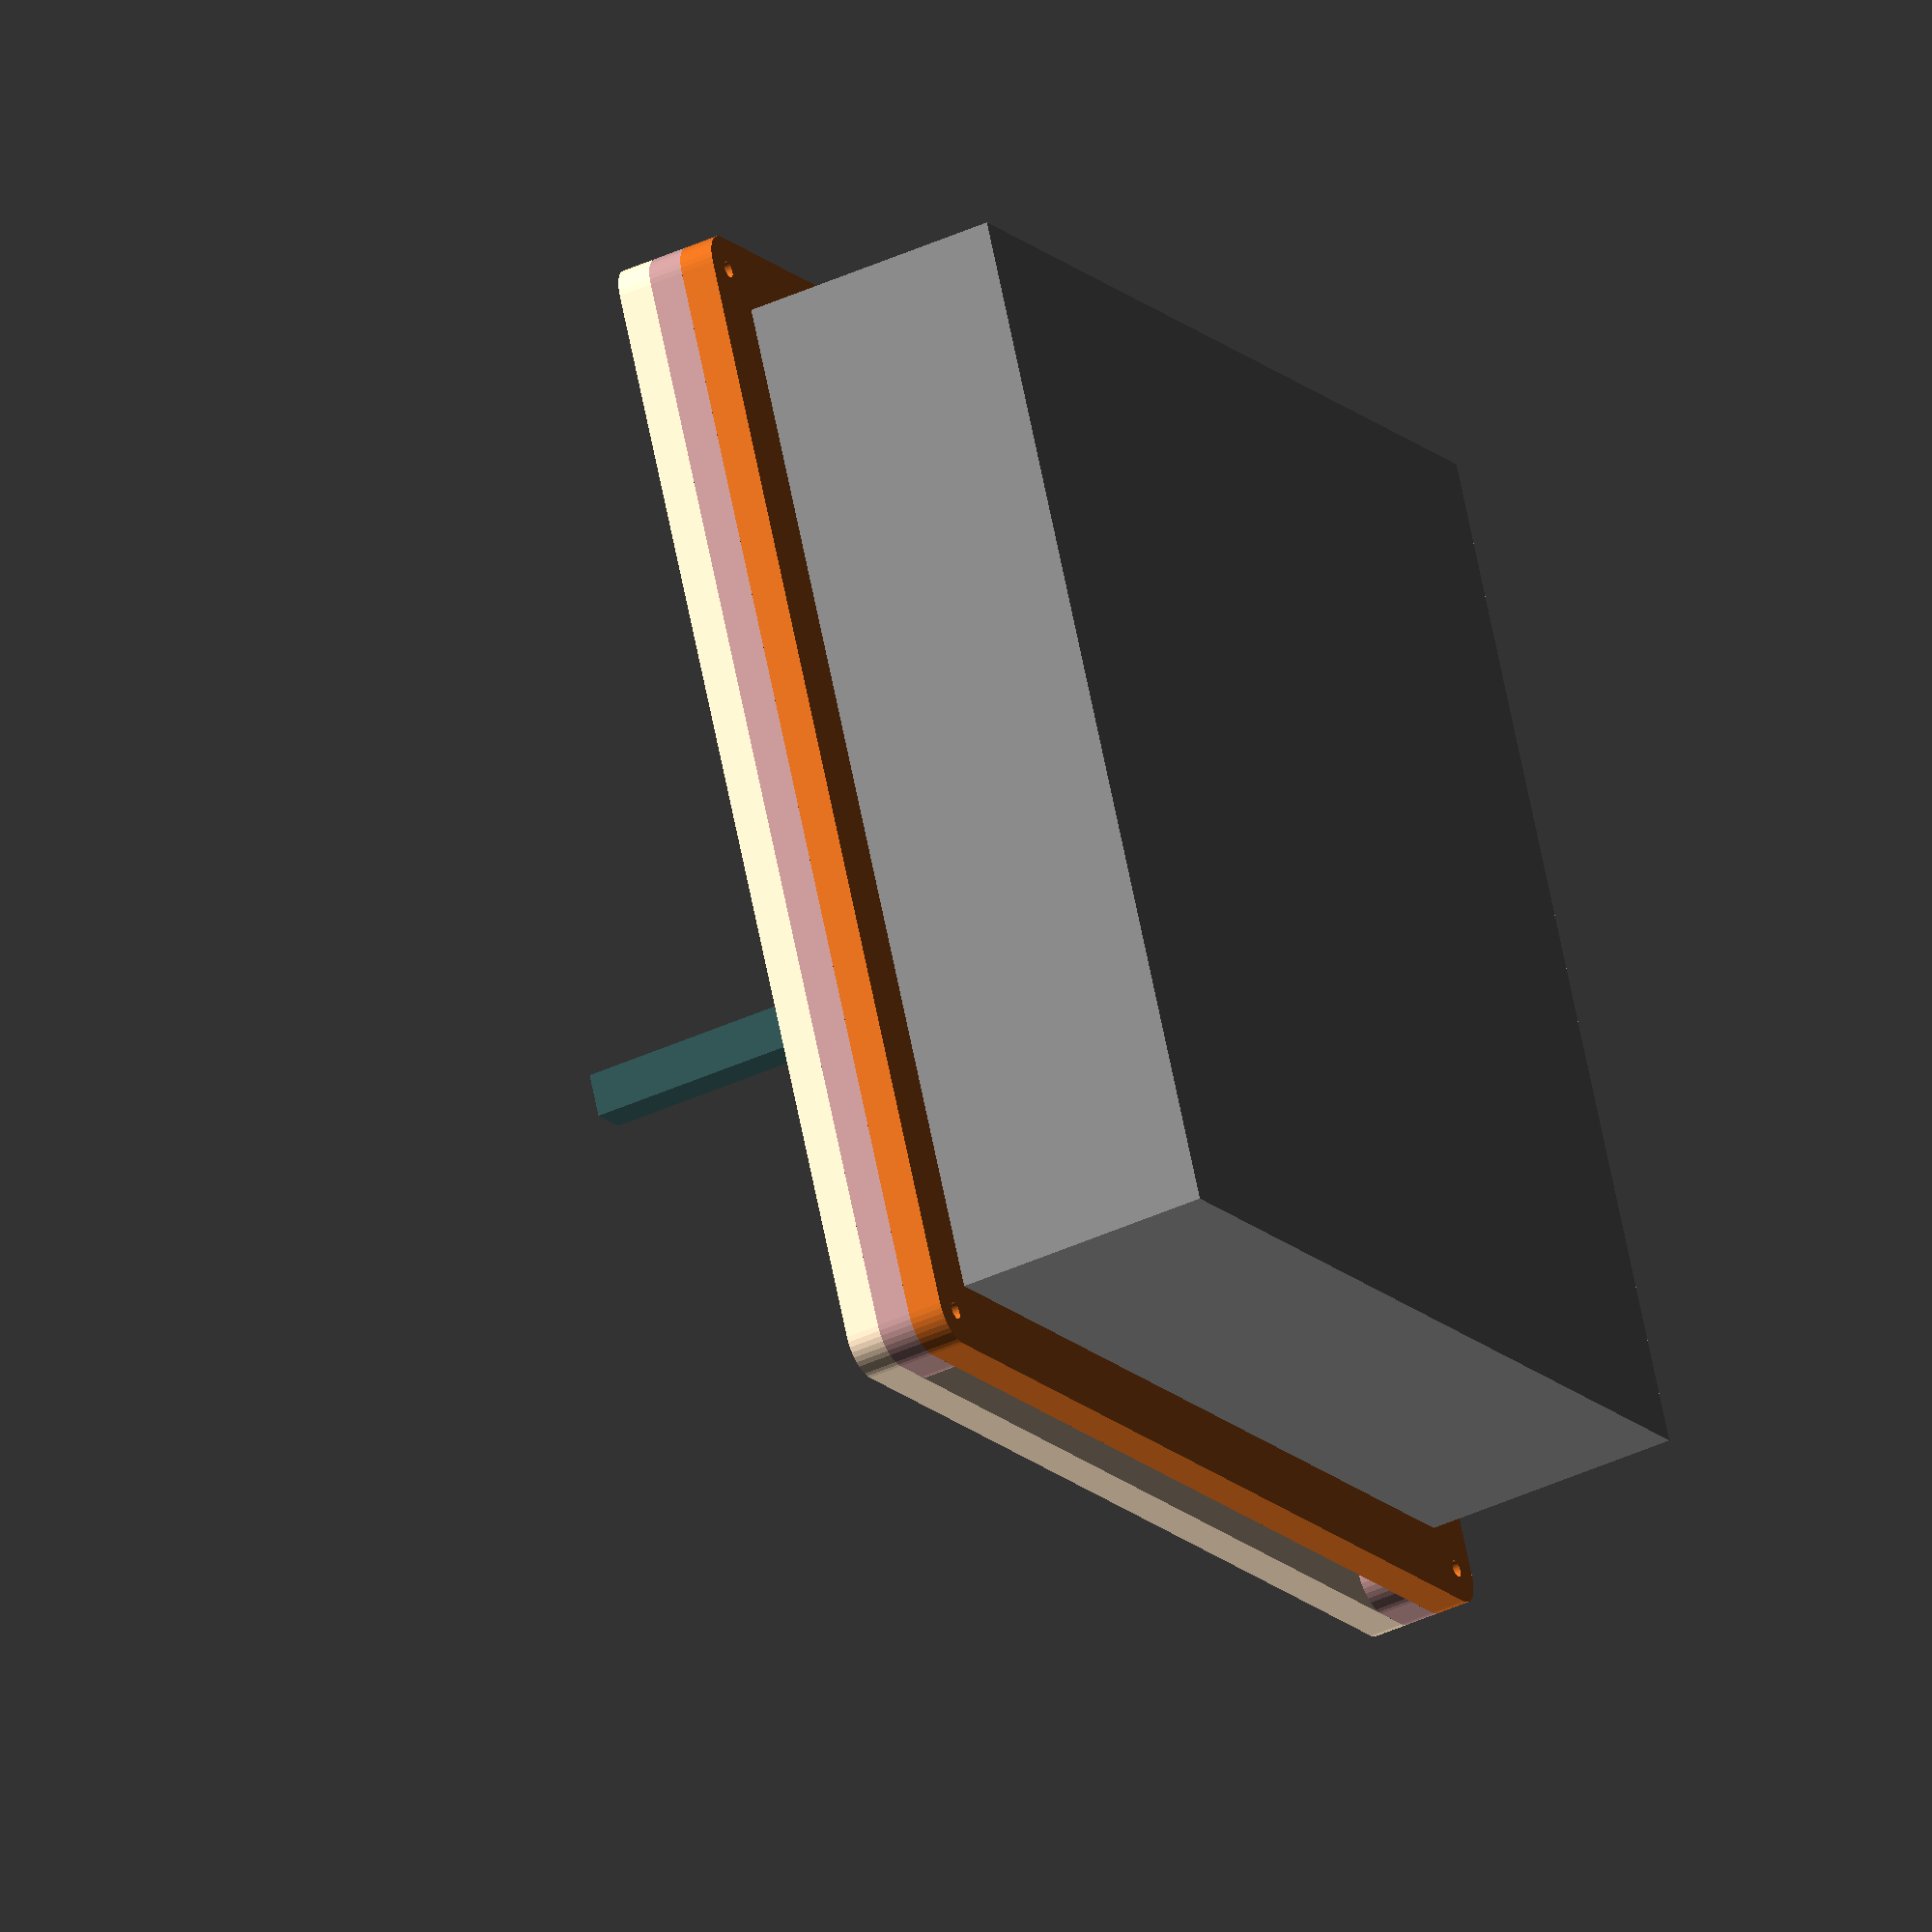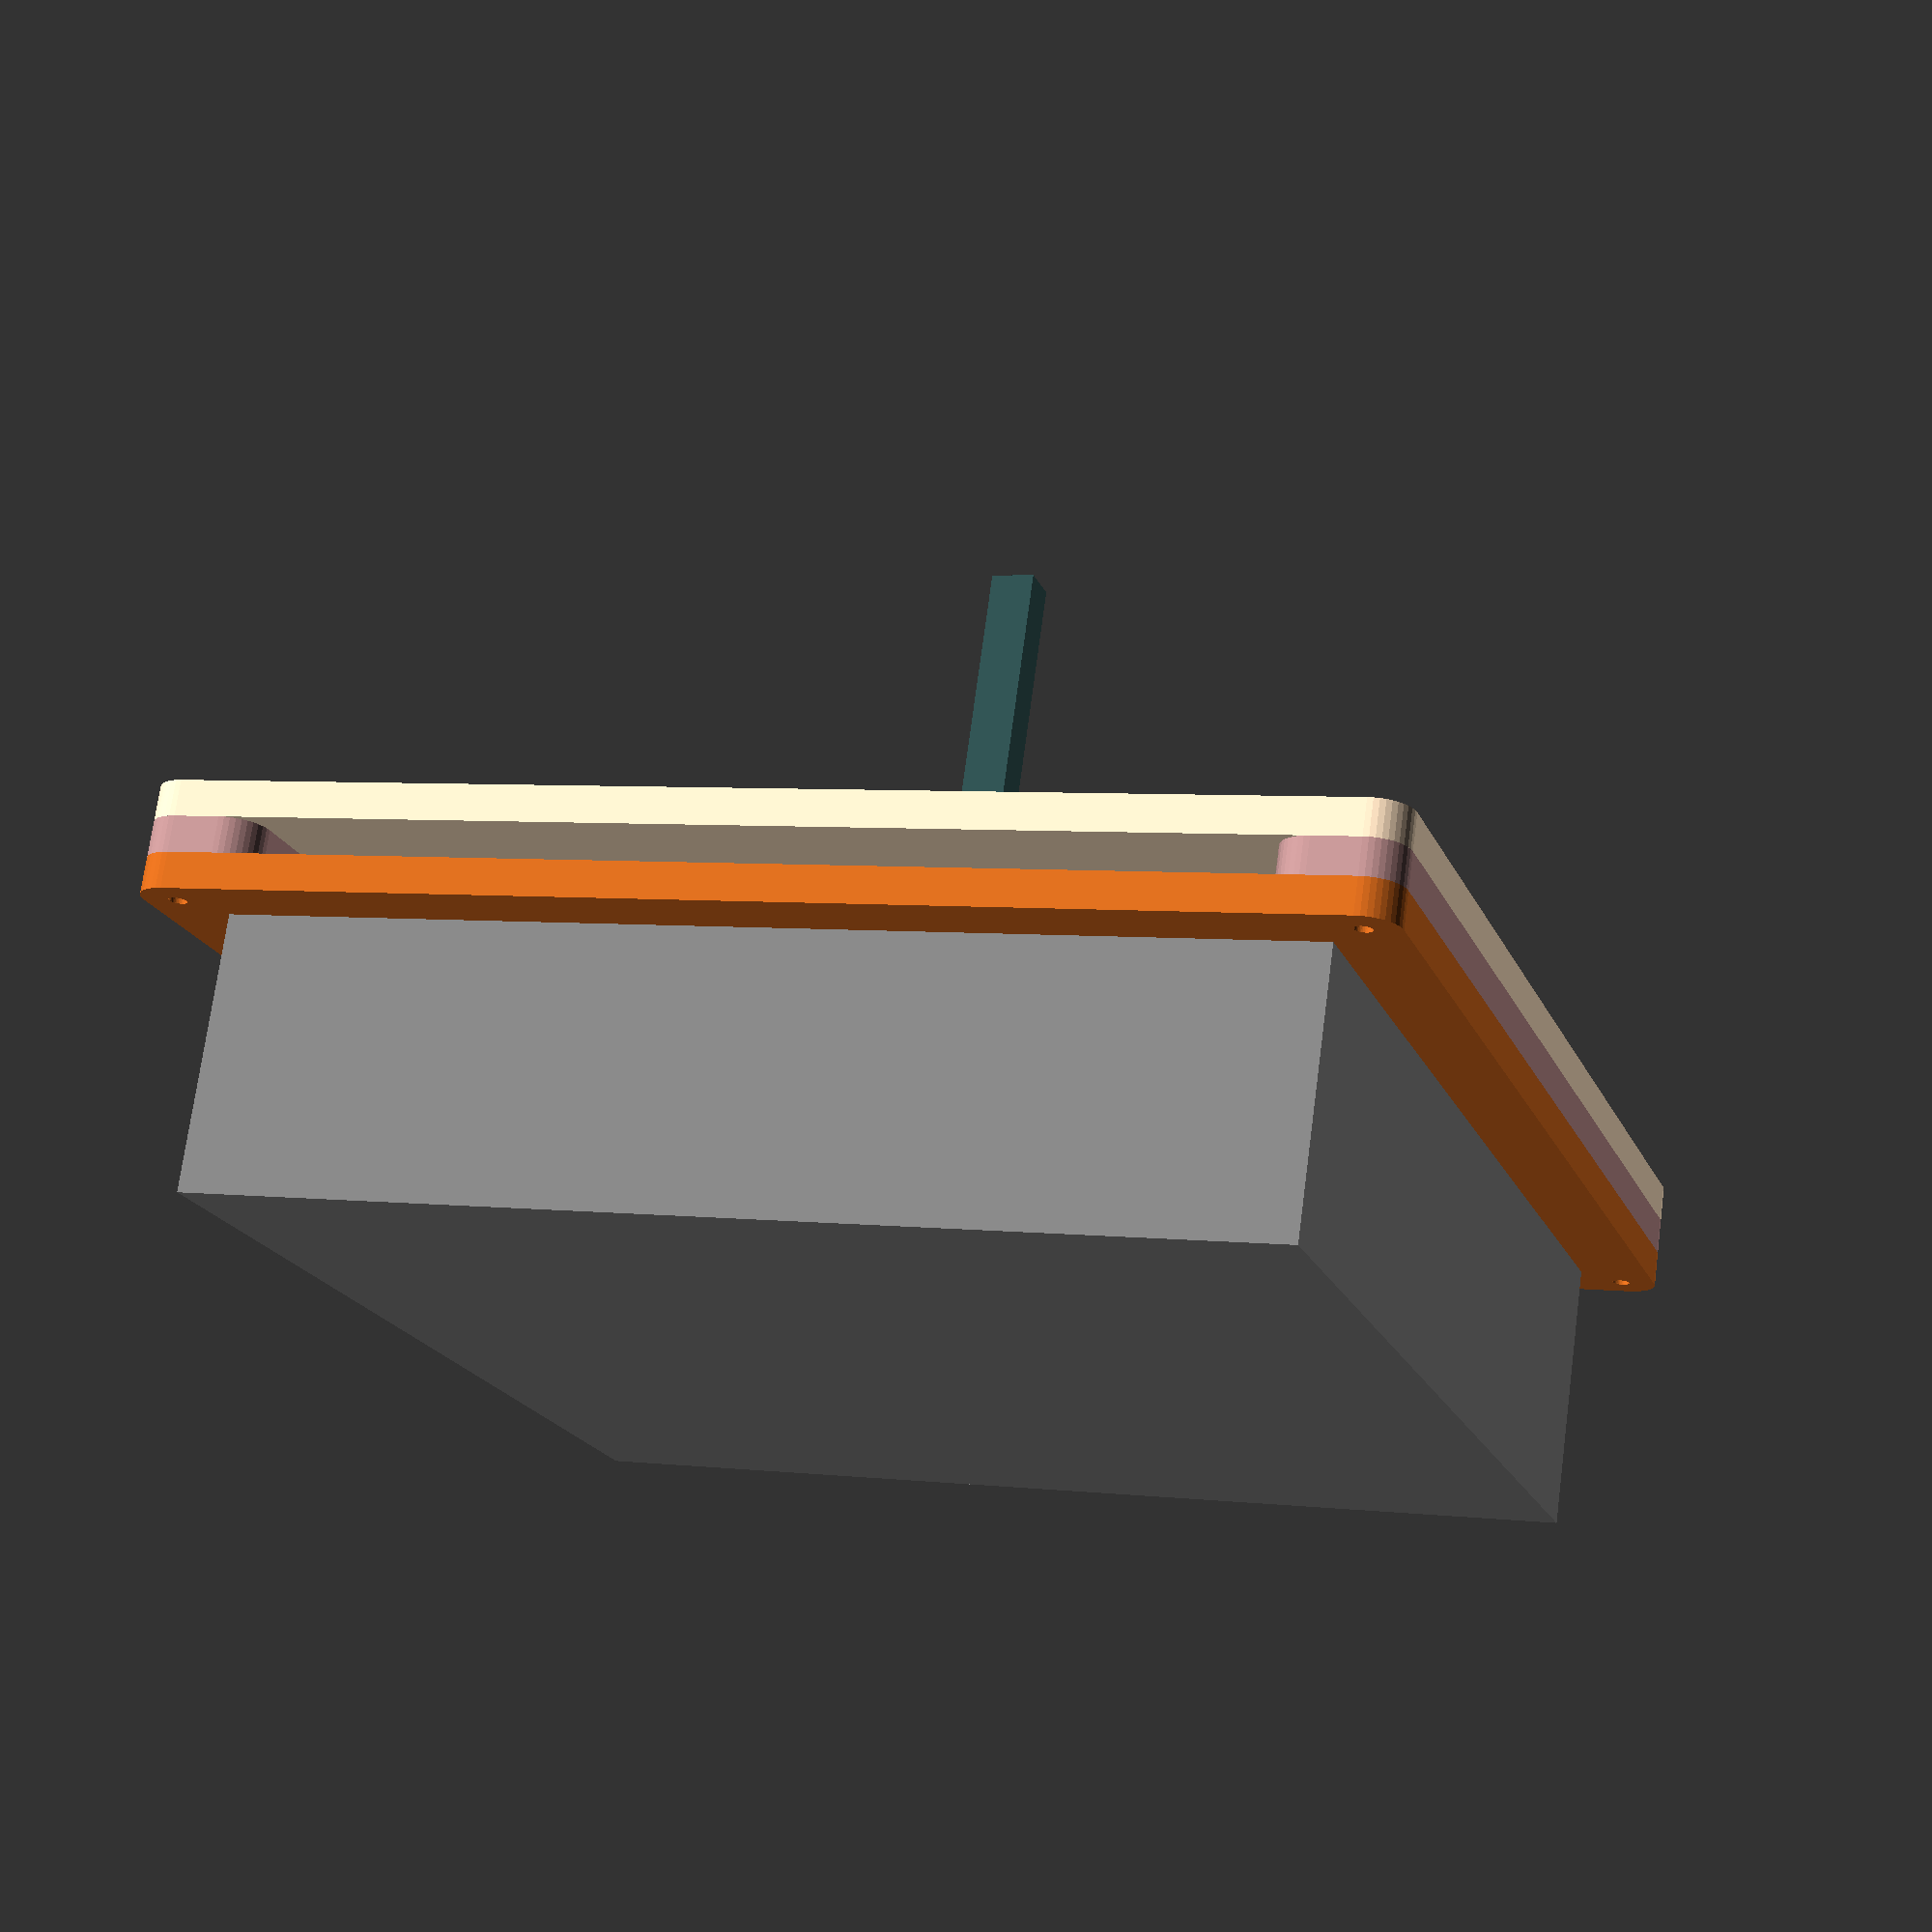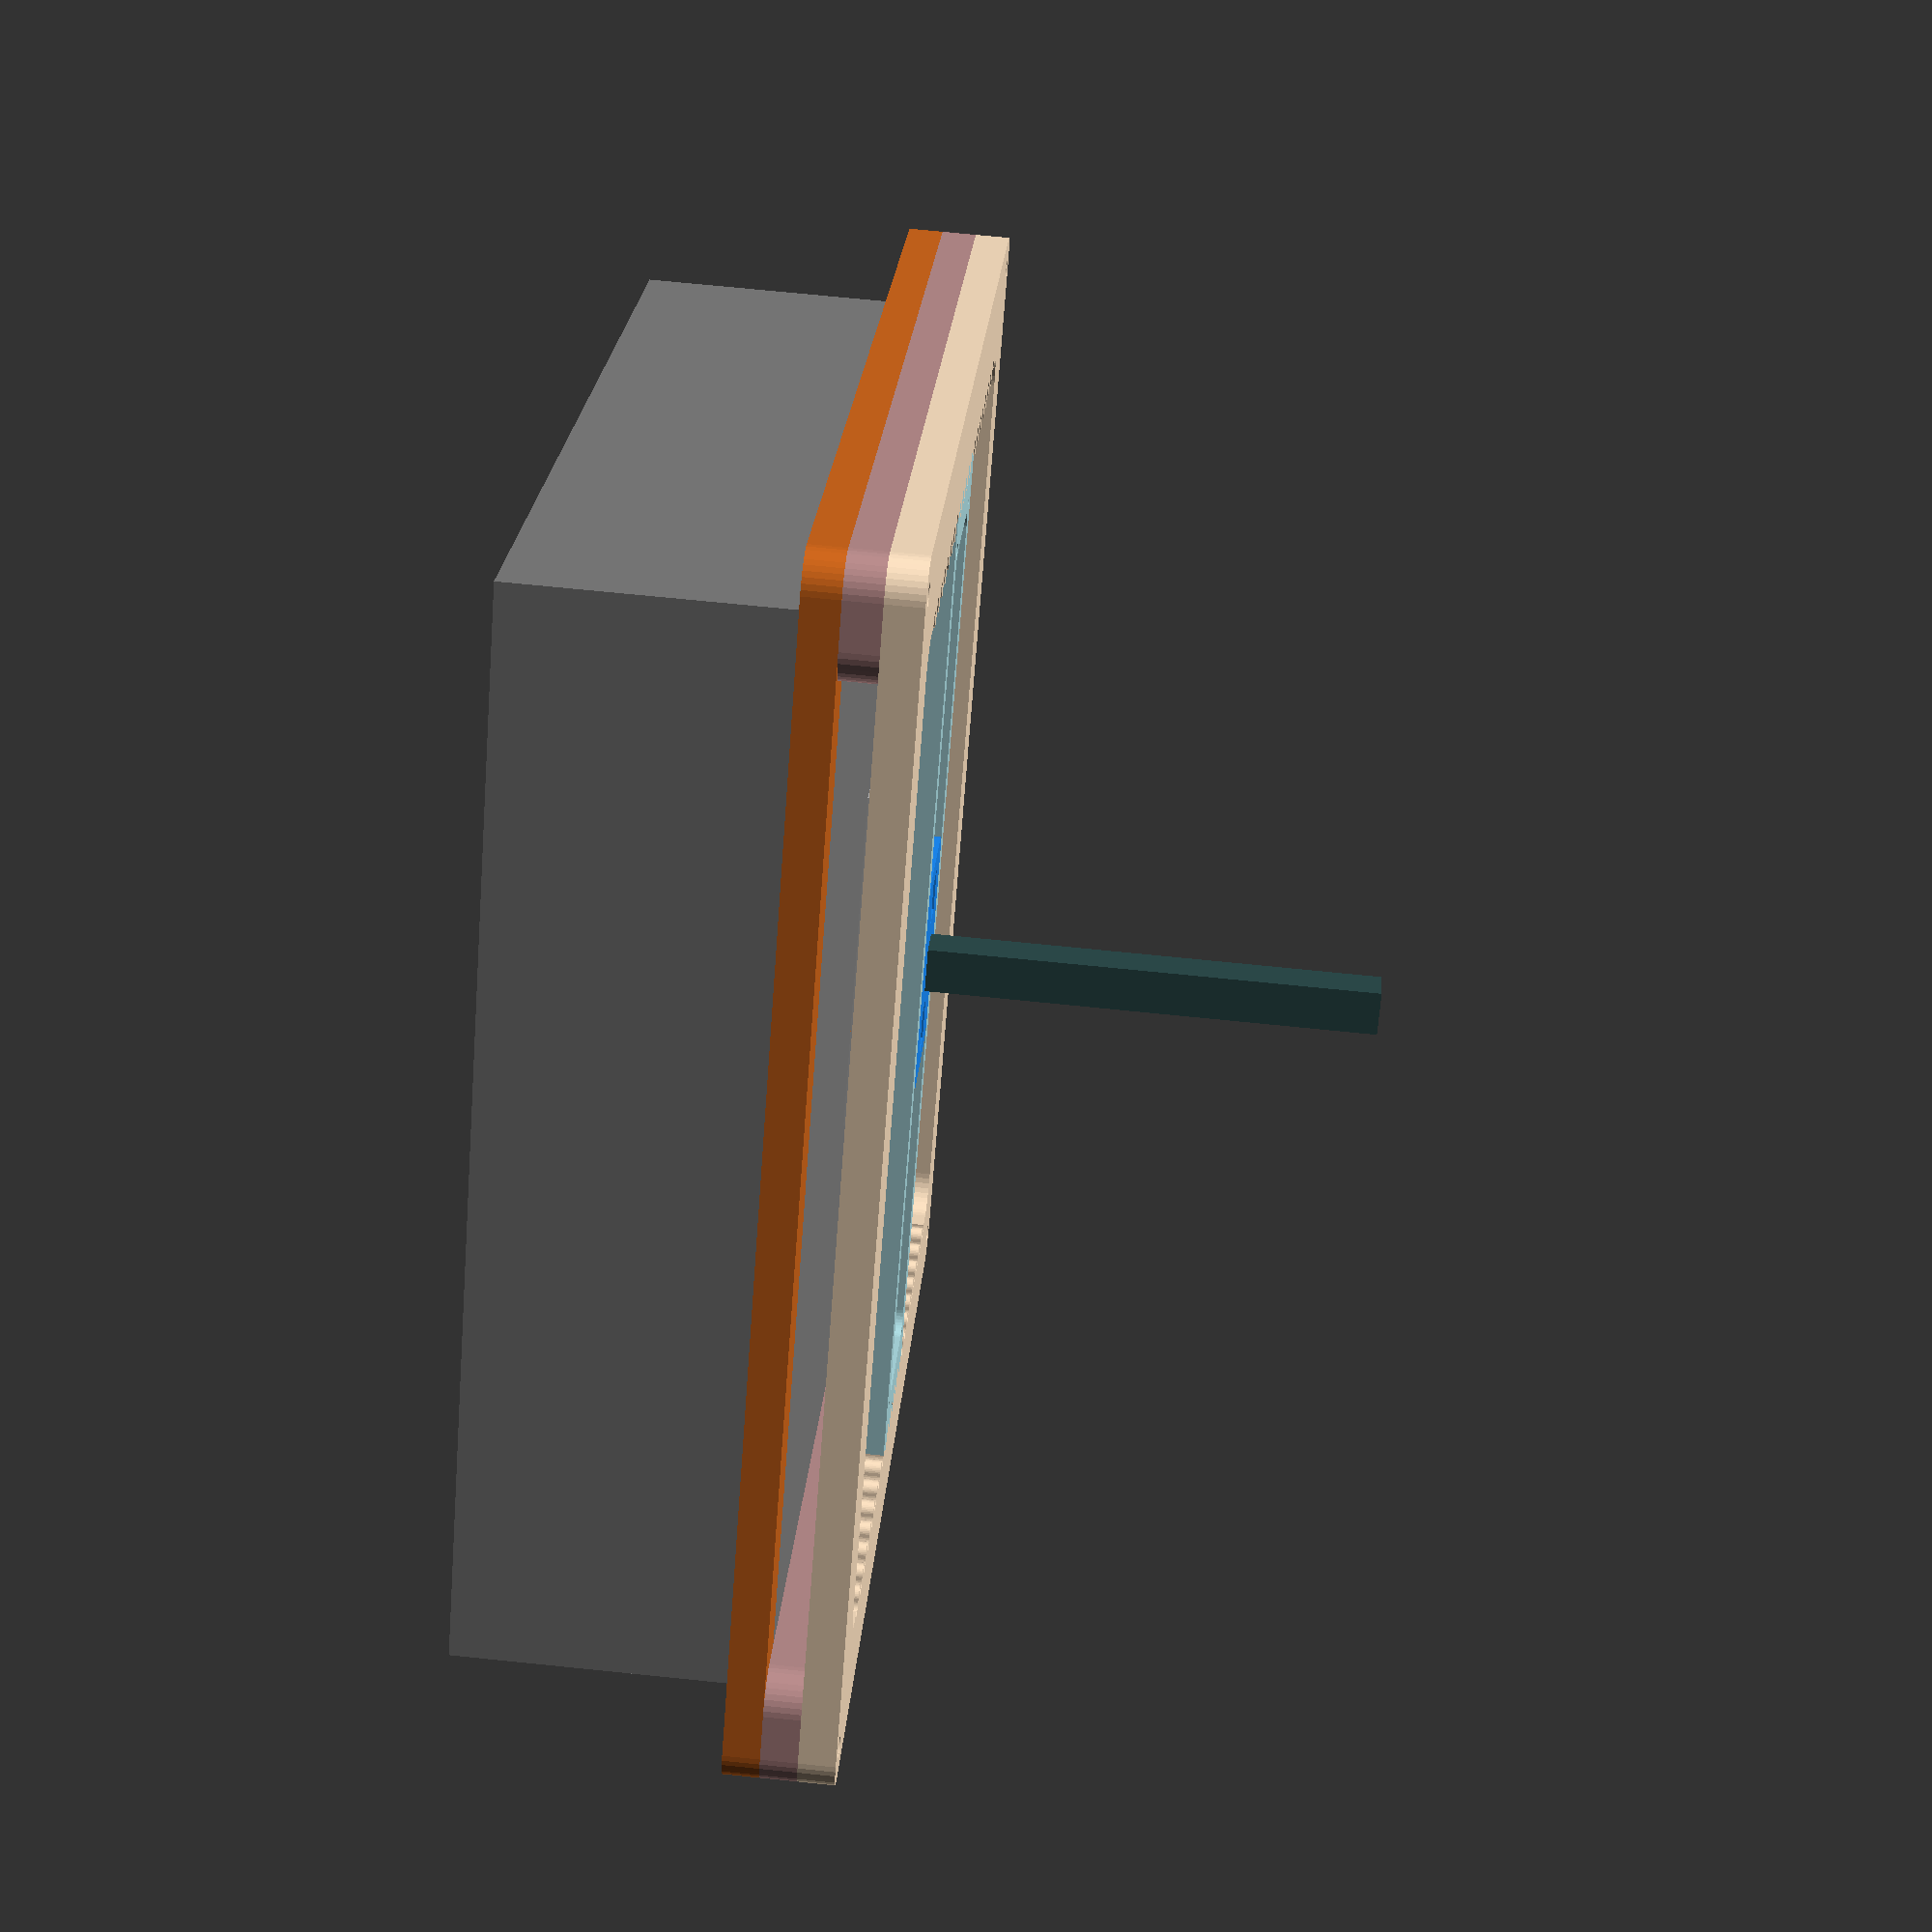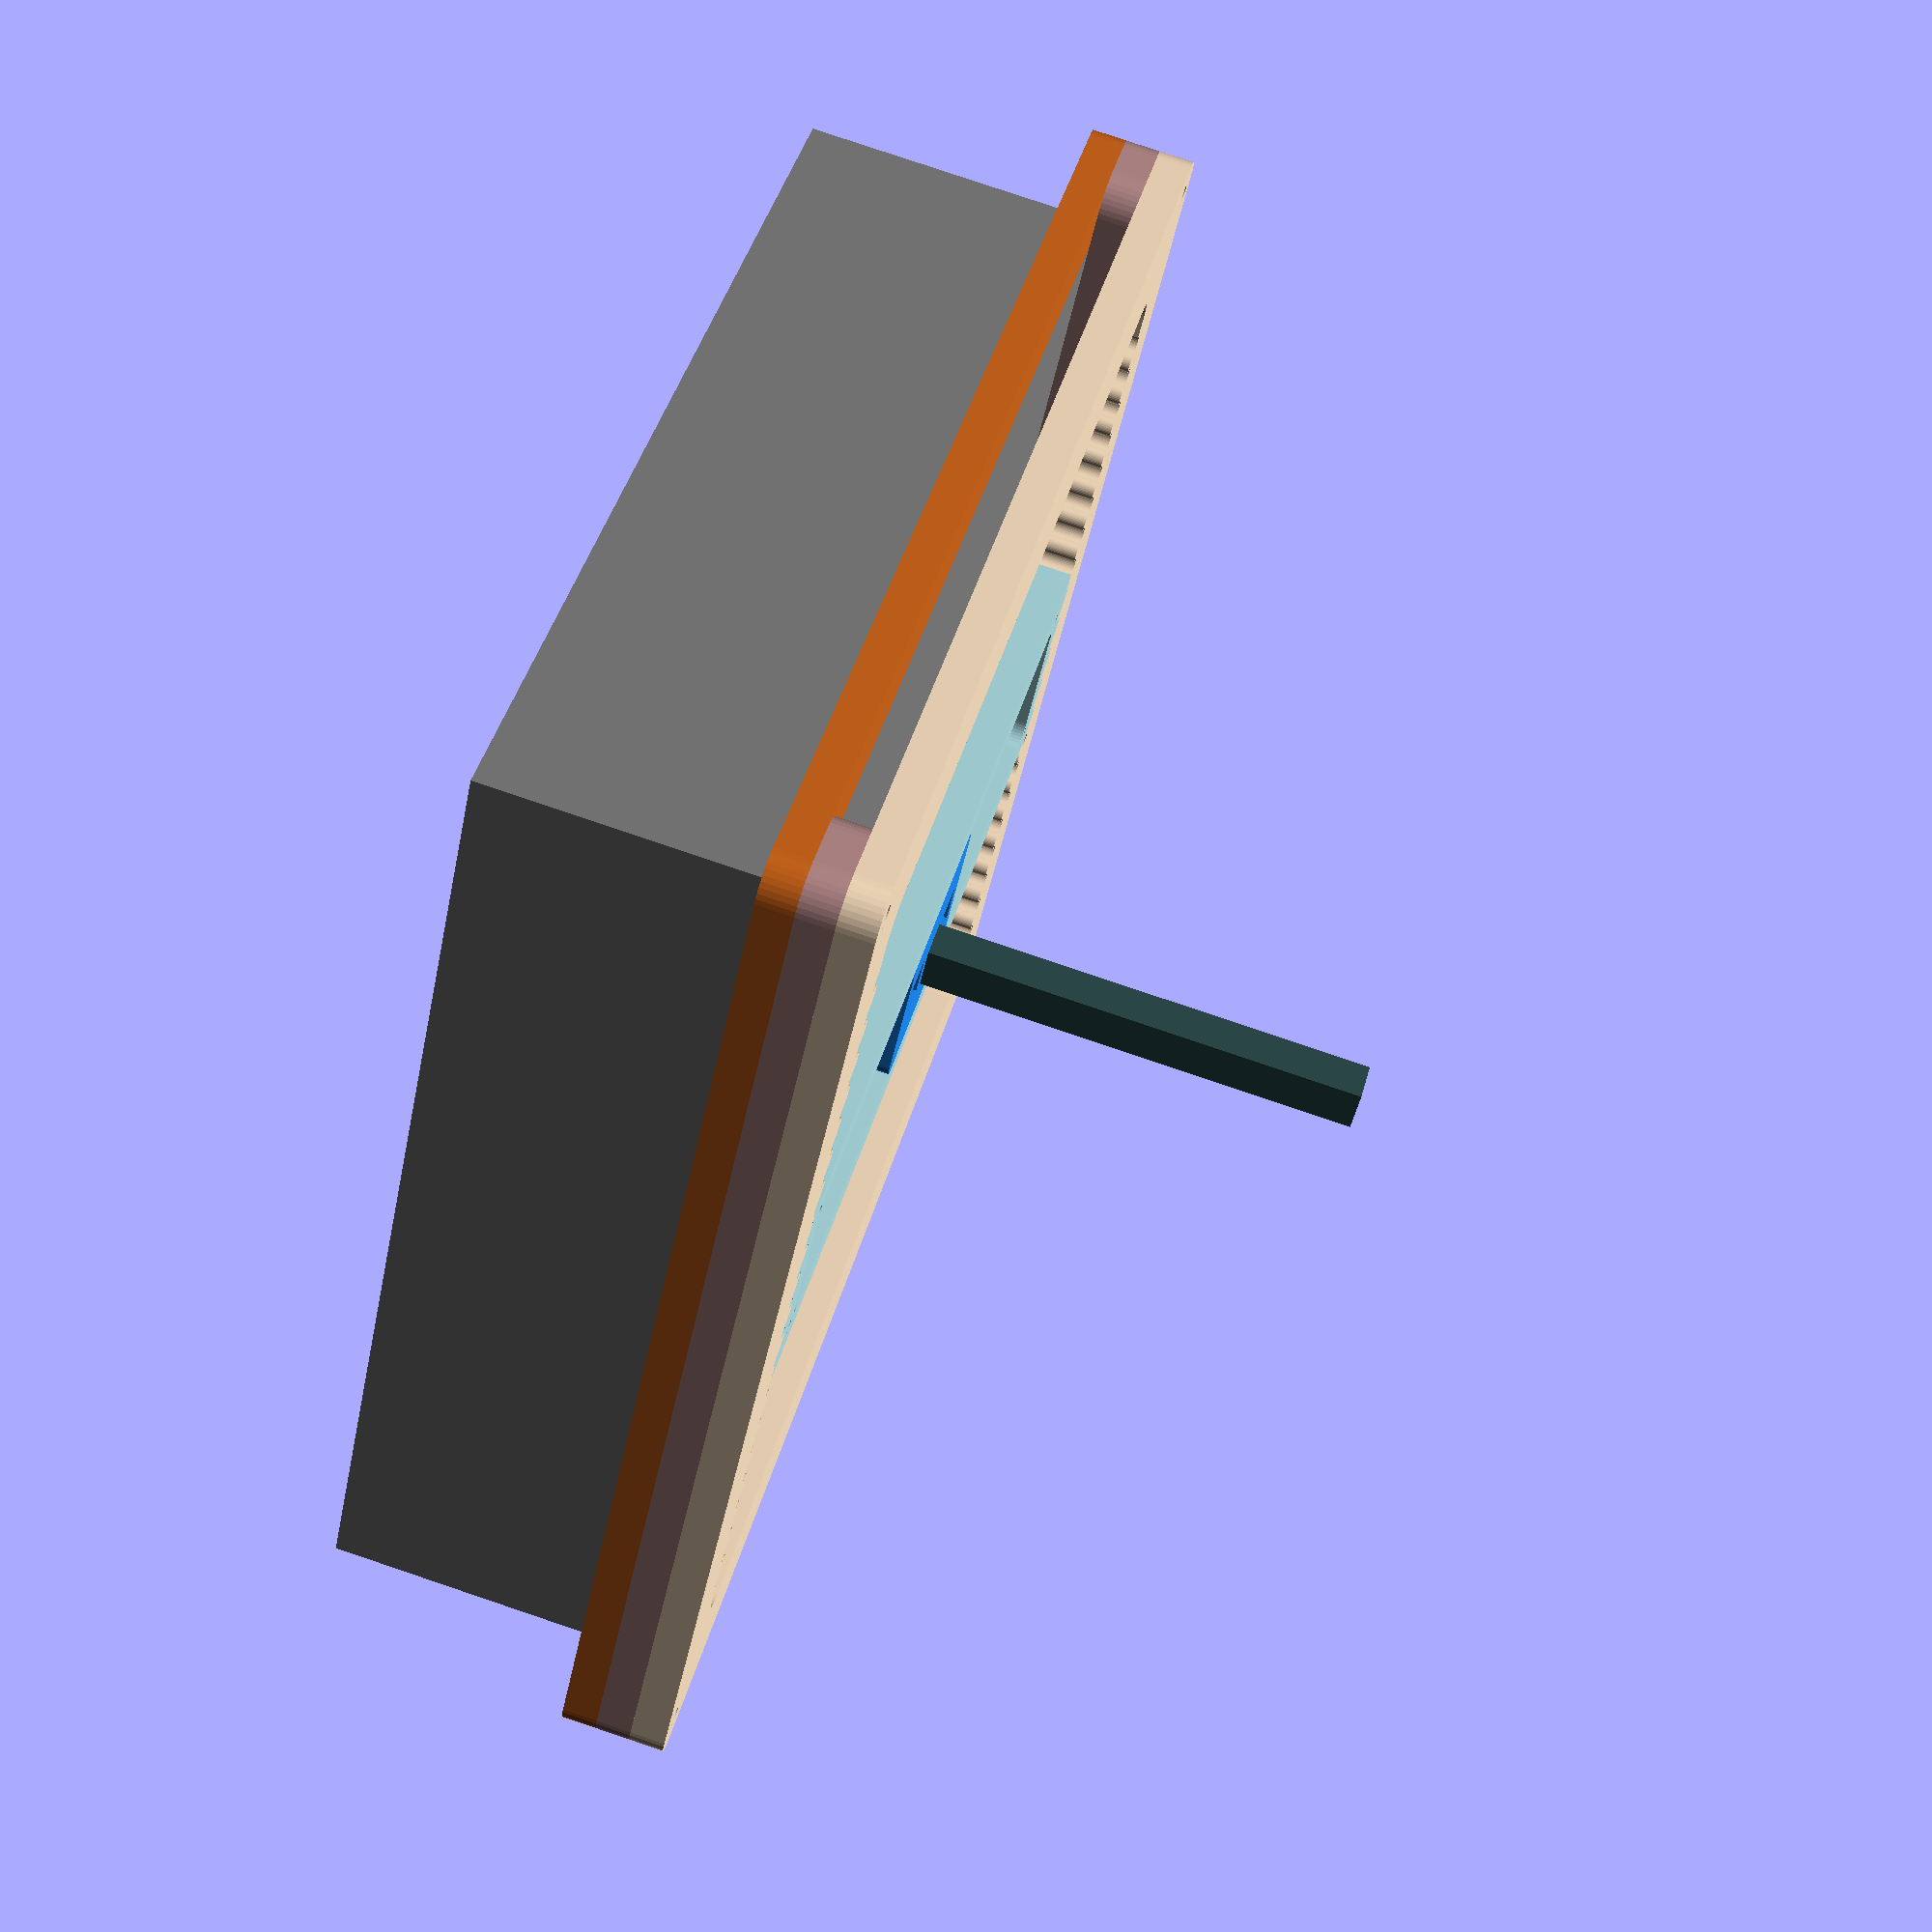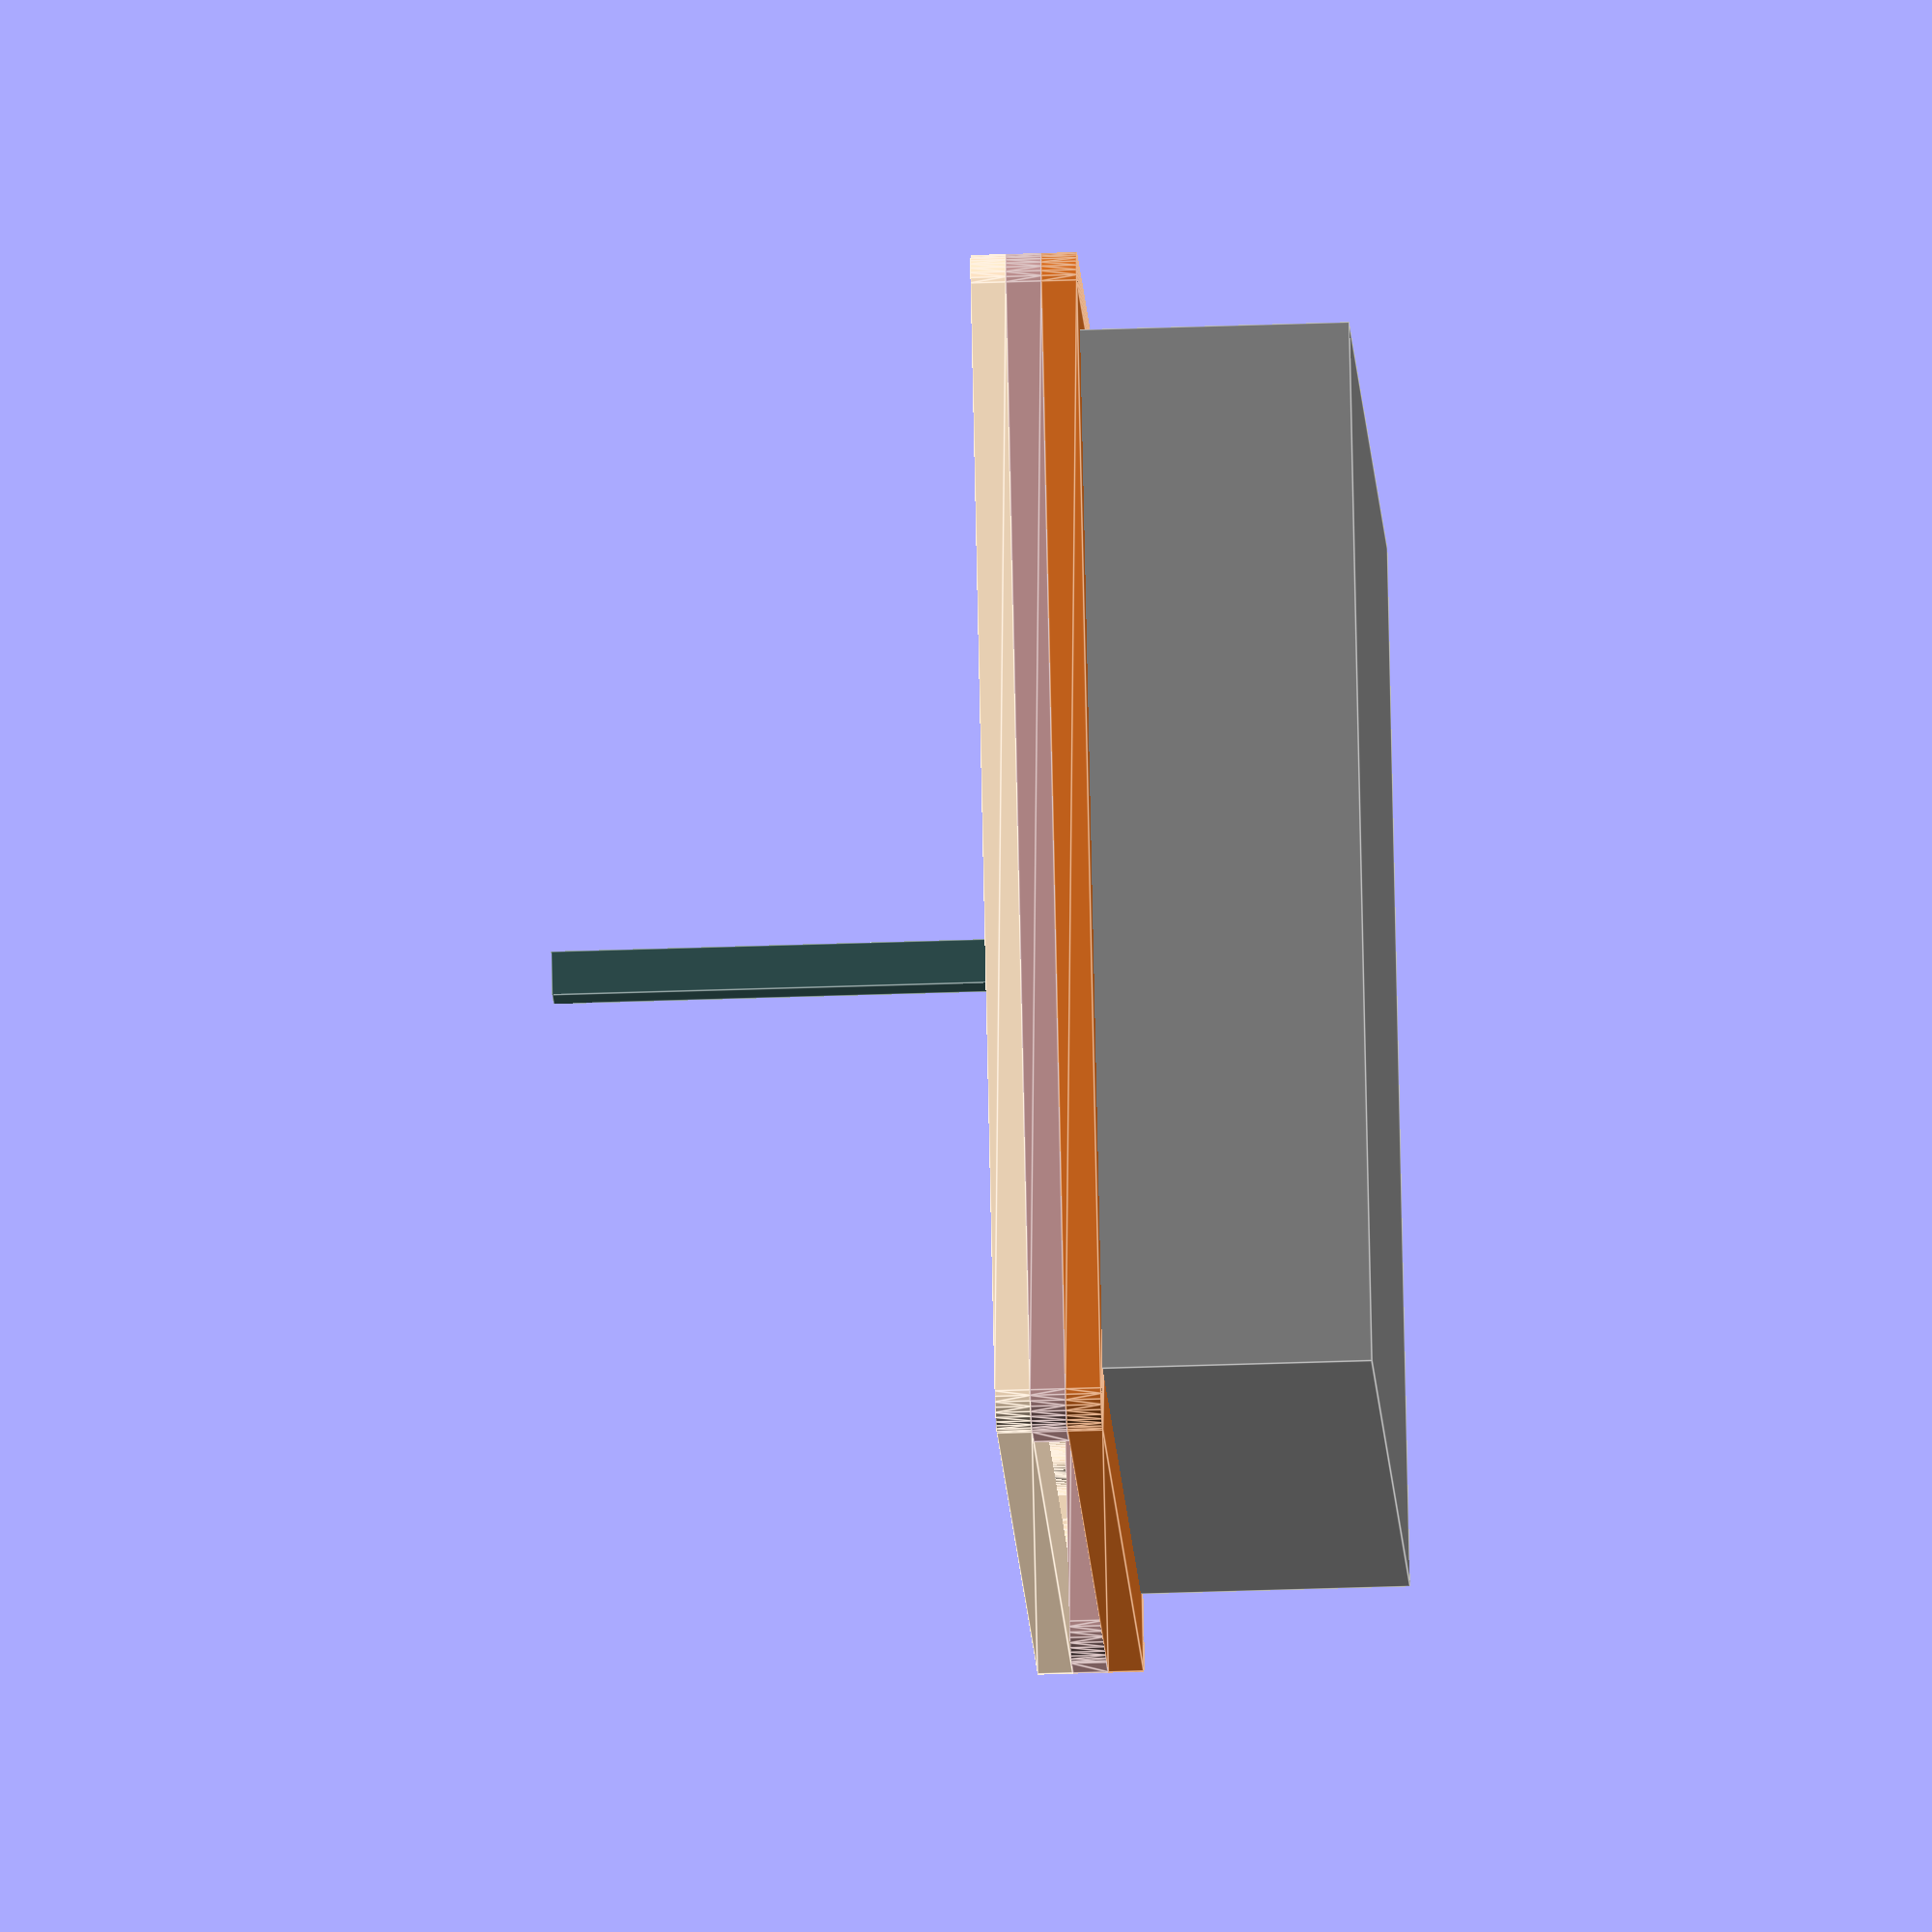
<openscad>

$fn=40;
/* [Dimensions] */
mtlStrpDim=[50,6.4,1.3];
pnchDim=[6.25,6.25,64];
baseDim=[150,150,43];
matThck=5;
ltrHght=3;
frameRad=5;
outBrm=10;
inBrm=5;
rackDia=3;
fudge=0.1;

/* [show] */
showBase=true;
showPunch=true;
showTopFrame=true;
showMidFrame=true;
showBotFrame=true;

//specimen
color("silver") translate([0,0,mtlStrpDim.z/2]) cube(mtlStrpDim,true);
//base
if (showBase) color("grey") translate([0,0,-baseDim.z/2-0.01]) cube(baseDim,true);
//puncher
if (showPunch) color("darkslategrey") translate([0,0,3]) nmbrPunch();

//frame
 translate([0,0,matThck*1.5]) frame();

 translate([0,0,matThck*1.5]) carriage();

//carriage
module carriage(){
  carWdth=rackDia*6*2-rackDia;
  
  color("powderBlue"){
  difference(){
    cube([baseDim.x-inBrm*2,carWdth,matThck+0.01],true);
    for (i=[-1,1],j=[rackDia:rackDia*2:rackDia*4]){
      translate([i*(baseDim.x/2-inBrm),j,0]) cylinder(d=rackDia,h=matThck+fudge,center=true);
      translate([i*(baseDim.x/2-inBrm),-j,0]) cylinder(d=rackDia,h=matThck+fudge,center=true);
    }
    cube([pnchDim.x,pnchDim.y,pnchDim.z+fudge],true);
    rndRect([baseDim.x-inBrm*4-rackDia,carWdth-inBrm*2,matThck+fudge],rackDia);
    //screw holes
    for (i=[-1,1],j=[-1,1])
      translate([i*(baseDim.x/2-inBrm*1.5-rackDia),j*(carWdth/2-inBrm),0]) 
        cylinder(d=2.0,h=matThck+fudge,center=true);
  }
  
  for (i=[-1,1],j=[0:rackDia*2:rackDia*4]){
      translate([i*(baseDim.x/2-inBrm),j,0]) cylinder(d=rackDia,h=matThck,center=true);
      translate([i*(baseDim.x/2-inBrm),-j,0]) cylinder(d=rackDia,h=matThck,center=true);
    }
  }
  //rail
  color("Turquoise")  
  translate([0,0,-matThck/2-3/2]) difference(){
    cube([baseDim.x-inBrm*2-rackDia,carWdth,3],true);
    rndRect([baseDim.x-inBrm*4-rackDia,carWdth-inBrm*2-rackDia*2,3+fudge],rackDia);
    for (i=[-1,1],j=[-1,1])
      translate([i*(baseDim.x/2-inBrm*1.5-rackDia),j*(carWdth/2-inBrm),0]) 
        cylinder(d=2.6,h=3+fudge,center=true);
  }
  
  //carriage
  color("DodgerBlue")
  difference(){
    rndRect([pnchDim.x*5,carWdth-inBrm*2,matThck],rackDia);
    cube([pnchDim.x,pnchDim.y,matThck+fudge],true);
    translate([-pnchDim.x*1.5,rackDia/2,0]) cube([pnchDim.x,pnchDim.y,matThck+fudge],true);
    translate([pnchDim.x*1.5,-rackDia/3,0]) cube([pnchDim.x,pnchDim.y,matThck+fudge],true);
  }
  
  color("silver") for (i=[-1,1],j=[-1,1])
      translate([i*(baseDim.x/2-inBrm*1.5-rackDia),j*(carWdth/2-inBrm),-matThck/2-3-fudge]) 
        M25Screw();
}


module frame(){

  inWdth=baseDim.x-inBrm*2;
  
 //rackFrame

  if (showTopFrame) color("Bisque"){
  difference(){
    rndRect([baseDim.x+outBrm*2,baseDim.y+outBrm*2,matThck],frameRad);
    rndRect([inWdth,inWdth,matThck+fudge],frameRad);
    for (i=[0:rackDia*2:inWdth/2-frameRad],j=[-1,1]){
      translate([j*inWdth/2,i,0]) cylinder(d=rackDia,h=matThck+fudge,center=true);
      translate([j*inWdth/2,-i,0]) cylinder(d=rackDia,h=matThck+fudge,center=true);
    }
    for (i=[-1,1],j=[-1,1])
      translate([i*(baseDim.x+outBrm)/2,j*(baseDim.y+outBrm)/2,0]) 
        cylinder(d=3.1,h=matThck+fudge,center=true);
  }
  for (i=[0:rackDia*2:inWdth/2-frameRad-rackDia*2],j=[-1,1]){
      translate([j*inWdth/2,i+rackDia,0]) cylinder(d=rackDia,h=matThck,center=true);
      translate([j*inWdth/2,-i-rackDia,0]) cylinder(d=rackDia,h=matThck,center=true);
    }
  }  

//baseframe mid
if (showMidFrame) color("RosyBrown") 
  difference(){
  for (i=[-1,1])
  translate([i*(baseDim.x/2+inBrm/2-rackDia/4),0,-matThck]) rndRect([outBrm+inBrm+rackDia/2,baseDim.y+outBrm*2,matThck],frameRad);
  for (i=[-1,1],j=[-1,1])
    translate([i*(baseDim.x+outBrm)/2,j*(baseDim.y+outBrm)/2,-matThck]) 
      cylinder(d=3.1,h=matThck+fudge,center=true);
}


color("chocolate")
//baseframe lower
translate([0,0,-matThck*2]) difference(){
  rndRect([baseDim.x+20,baseDim.y+20,matThck],5);
  cube([baseDim.x,baseDim.y,matThck+fudge],true);
  for (i=[-1,1],j=[-1,1])
    translate([i*(baseDim.x/2+outBrm/2),j*(baseDim.y/2+outBrm/2),0]) 
      cylinder(d=2.5,h=matThck+fudge,center=true);
}
}

module nmbrPunch(){
  ru=pnchDim.x*(1/sqrt(2));
  tipHght=6.8;
  translate([0,0,pnchDim.z/2+tipHght]) cube(pnchDim,true);
  intersection(){
    cylinder(r2=ru,r1=5/2,h=tipHght);
    translate([0,0,tipHght/2]) cube([pnchDim.x,pnchDim.x,tipHght],true);
  }
  translate([0,0,-0.5]) linear_extrude(0.5,scale=1.2) 
    text("X",size=ltrHght*0.8,valign="center",halign="center");
}


module rndRect(size=[1,1,1],rad=1){
  hull() for (i=[-1,1],j=[-1,1])
    translate([i*(size.x/2-rad),j*(size.y/2-rad),0]) cylinder(r=rad,h=size.z,center=true);
}

*rack(5);
module rack(N){
  dia=3;
  for (i=[0:N-1]){
    translate([i*dia*2+dia,0,0]) cylinder(d=dia,h=matThck);
  }
  difference(){
    translate([0,-dia,0]) cube([dia*N*2,dia,matThck]);
    for (i=[0:N])
      translate([i*dia*2,0,-fudge/2]) cylinder(d=dia,h=matThck+fudge);
  }
}


module M25Screw(length=8){
  cylinder(d=2.5,h=length);
  cylinder(d1=4.7,d2=2.5,h=1.5);
}
</openscad>
<views>
elev=42.1 azim=204.4 roll=119.0 proj=o view=solid
elev=287.3 azim=198.4 roll=187.6 proj=p view=solid
elev=288.3 azim=139.5 roll=275.8 proj=p view=solid
elev=278.5 azim=38.2 roll=288.6 proj=p view=solid
elev=222.8 azim=30.5 roll=87.6 proj=o view=edges
</views>
